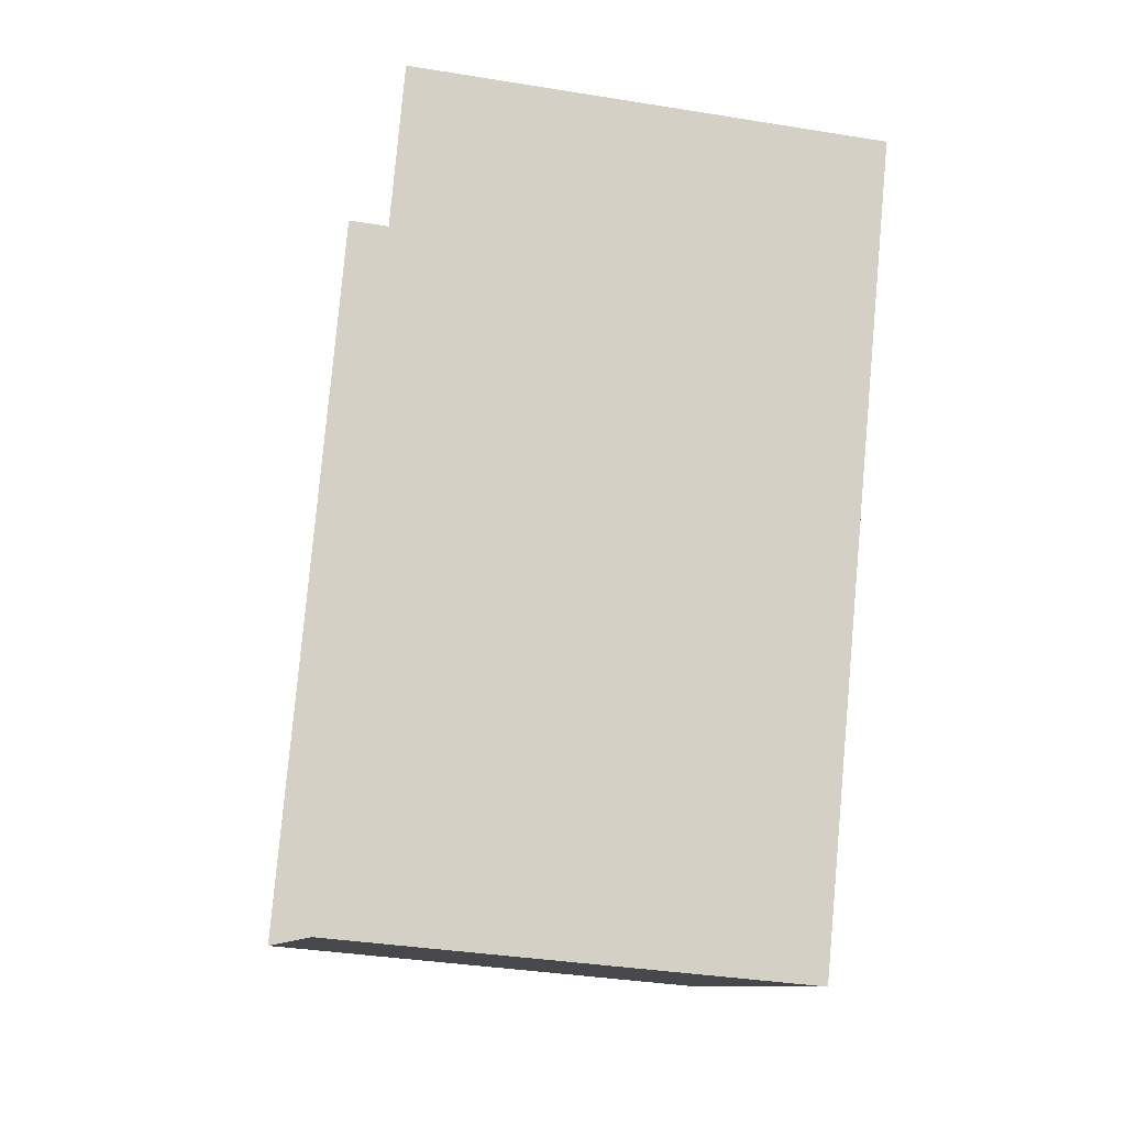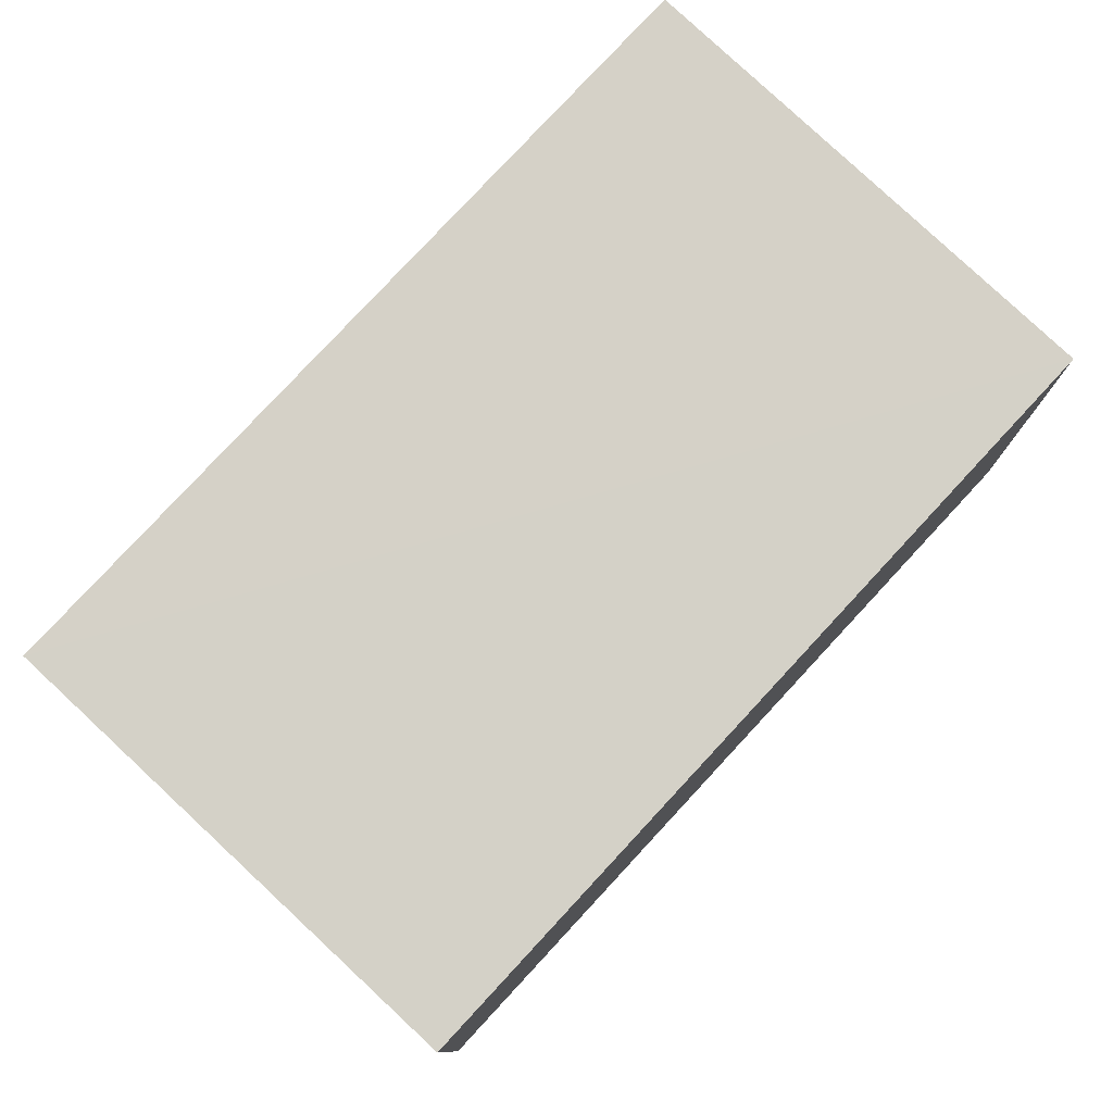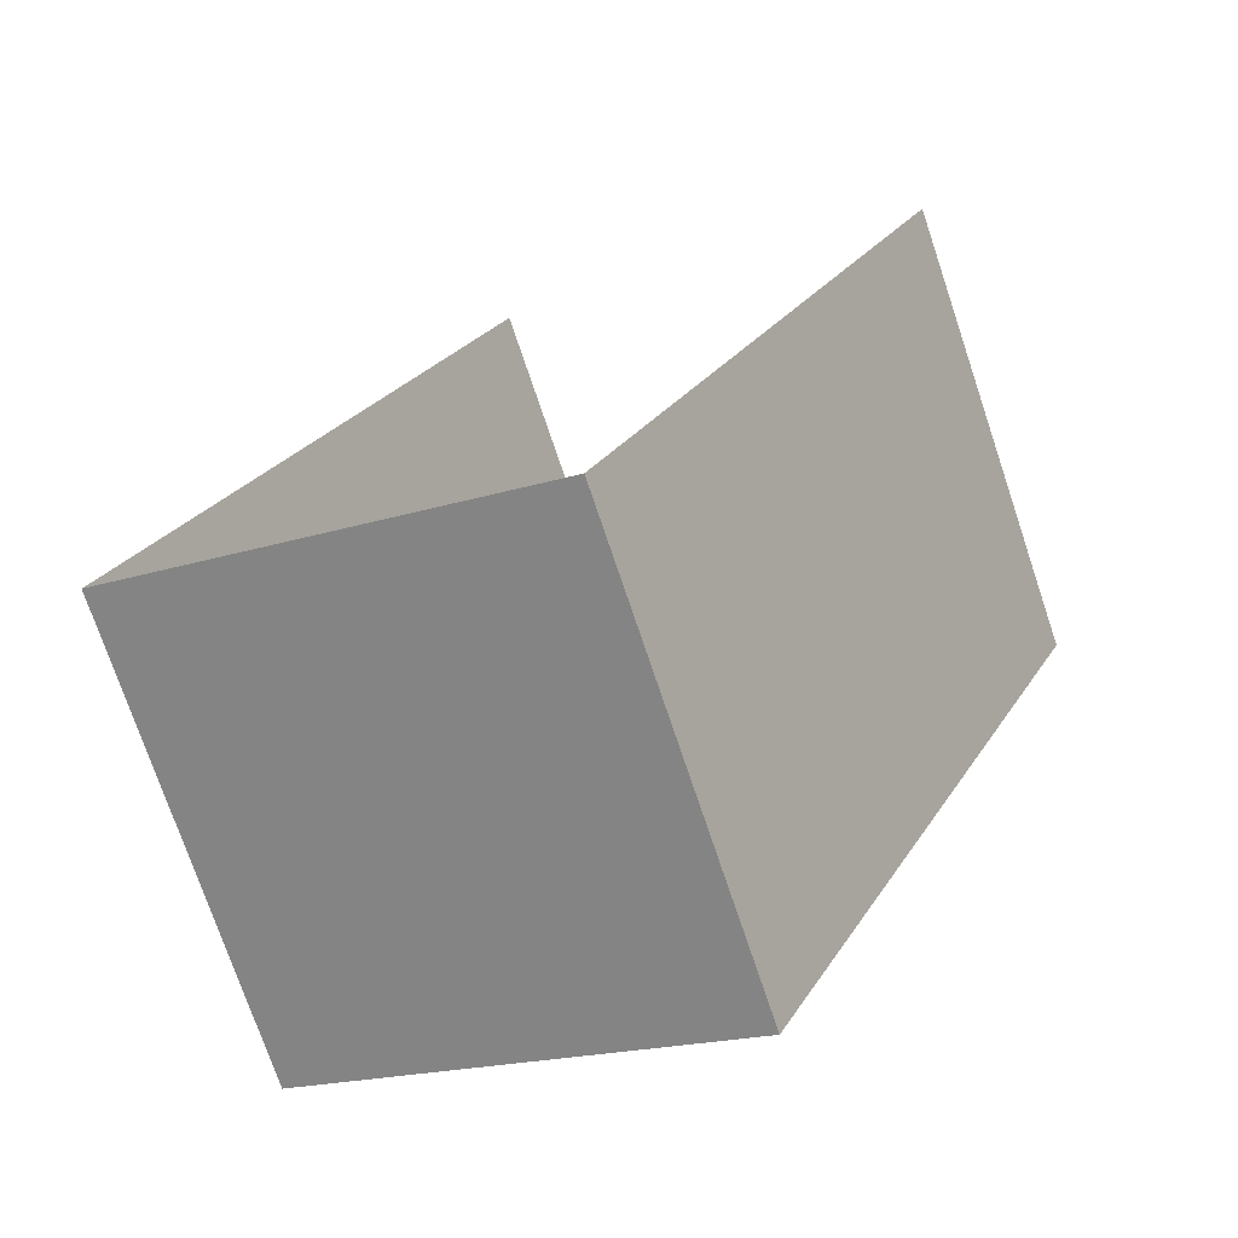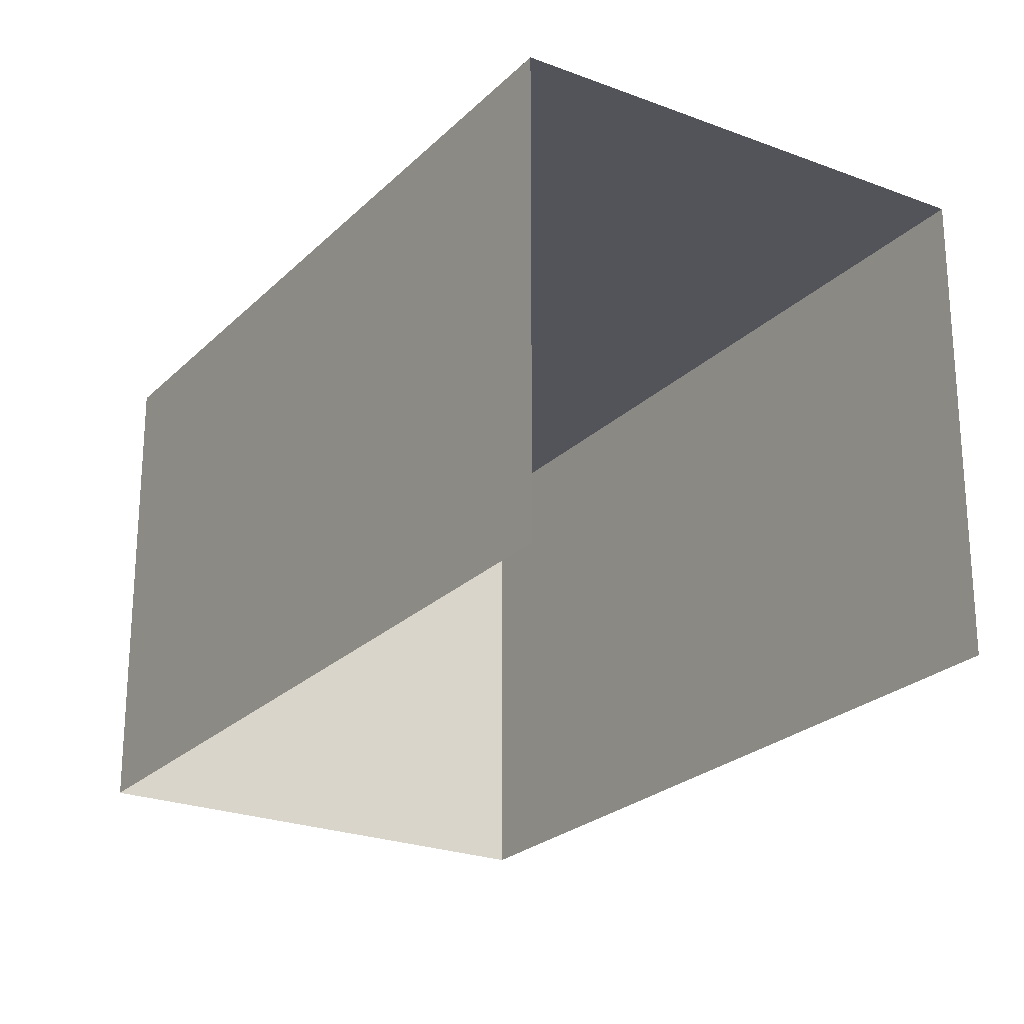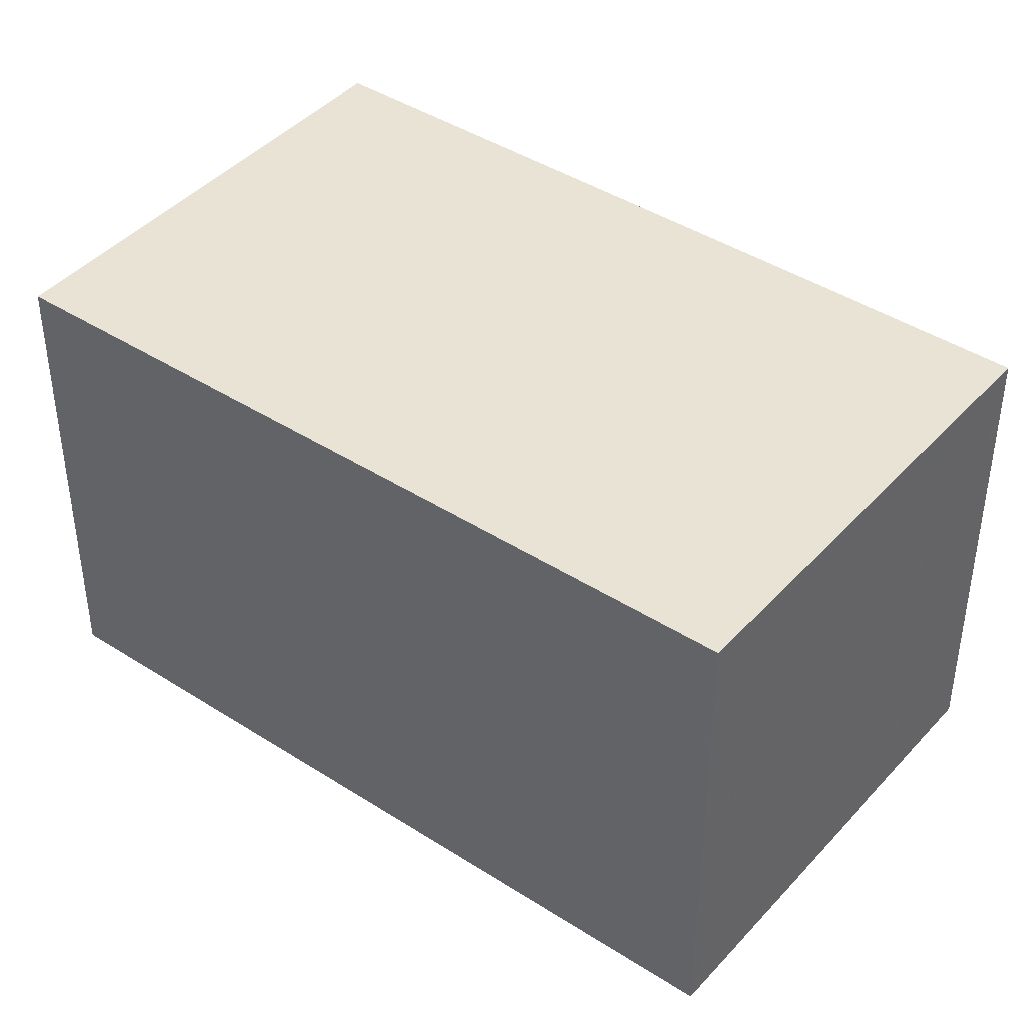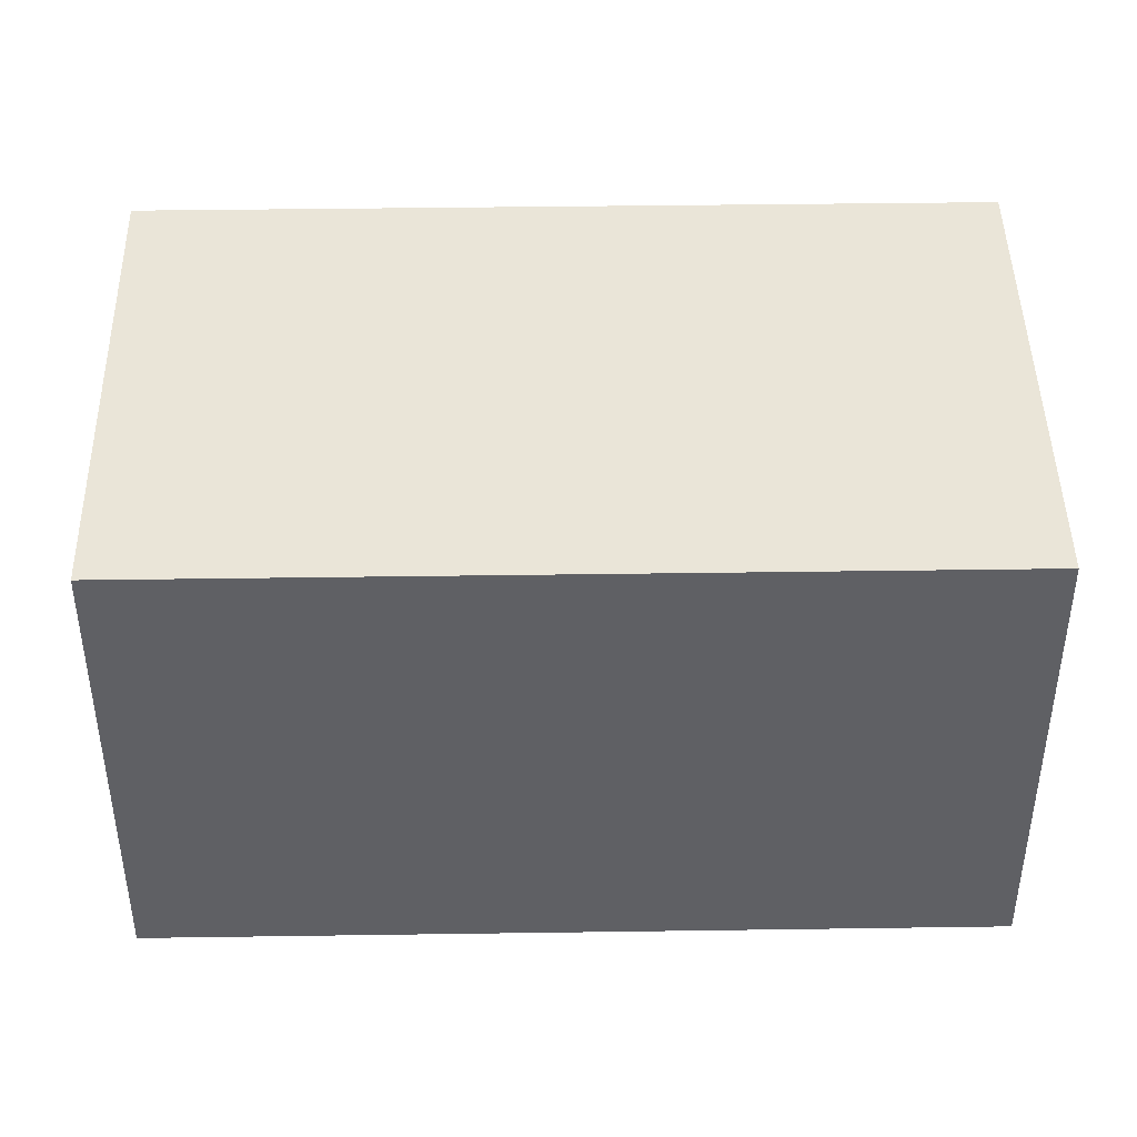
<metadata>
{"format":"obj","ext":"obj","renderer":"f3d","projection":"perspective","resolution":1024,"background":"white","views":[{"elev":-35.1,"azim":-102.3,"up":"+Y"},{"elev":79.8,"azim":-112.1,"up":"+Z"},{"elev":-74.9,"azim":-161.4,"up":"+Y"},{"elev":-23.9,"azim":172.2,"up":"+Z"},{"elev":42.2,"azim":-27.3,"up":"+Z"},{"elev":44.9,"azim":-66.1,"up":"+Z"}]}
</metadata>
<code>
v -2.249e+05 -1.279e+05 13.73
v -2.249e+05 -1.279e+05 13.73
v -2.249e+05 -1.279e+05 13.73
v -2.249e+05 -1.279e+05 13.73
v -2.249e+05 -1.279e+05 16.34
v -2.249e+05 -1.279e+05 16.34
v -2.249e+05 -1.279e+05 16.34
v -2.249e+05 -1.279e+05 16.34
f 1 2 3
f 4 1 3
f 6 1 4
f 6 5 1
f 5 6 7
f 8 5 7
f 6 4 3
f 7 6 3
f 8 2 1
f 5 8 1
f 8 3 2
f 8 7 3

</code>
